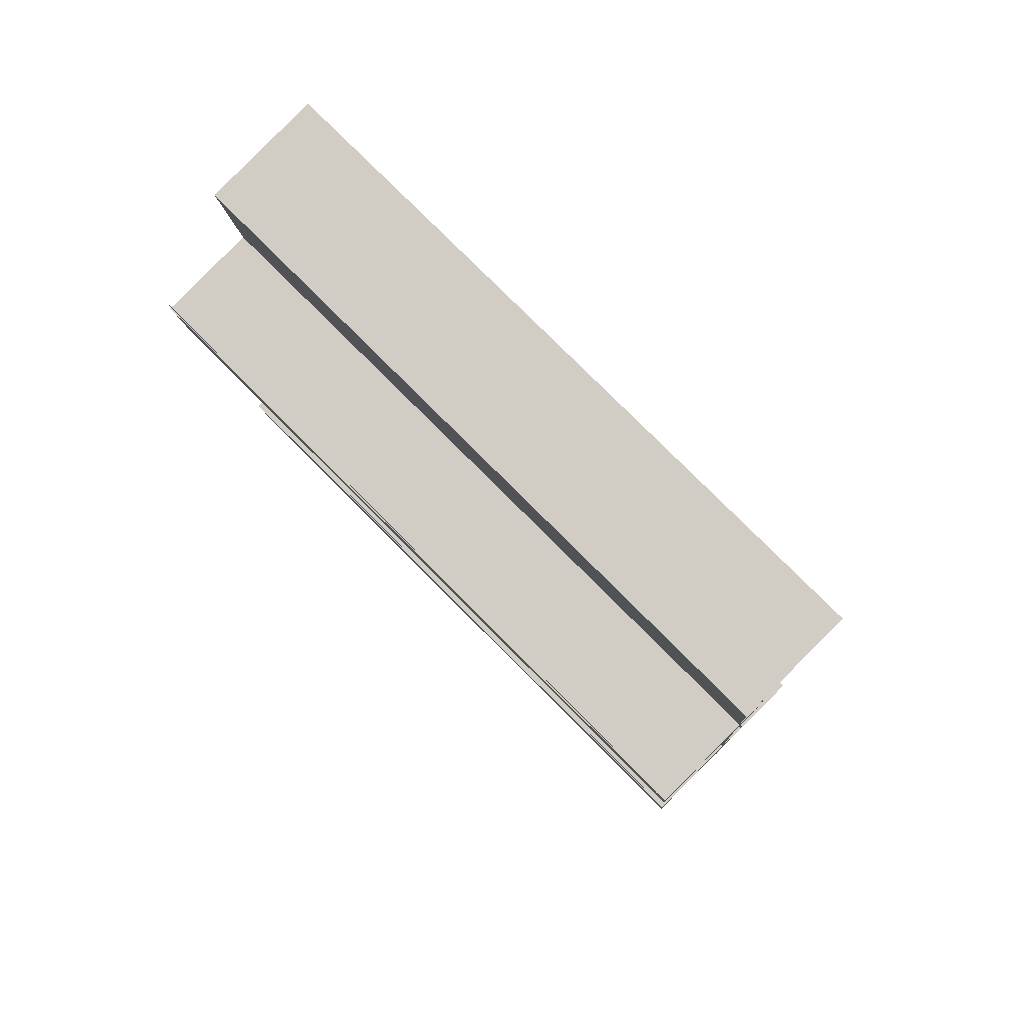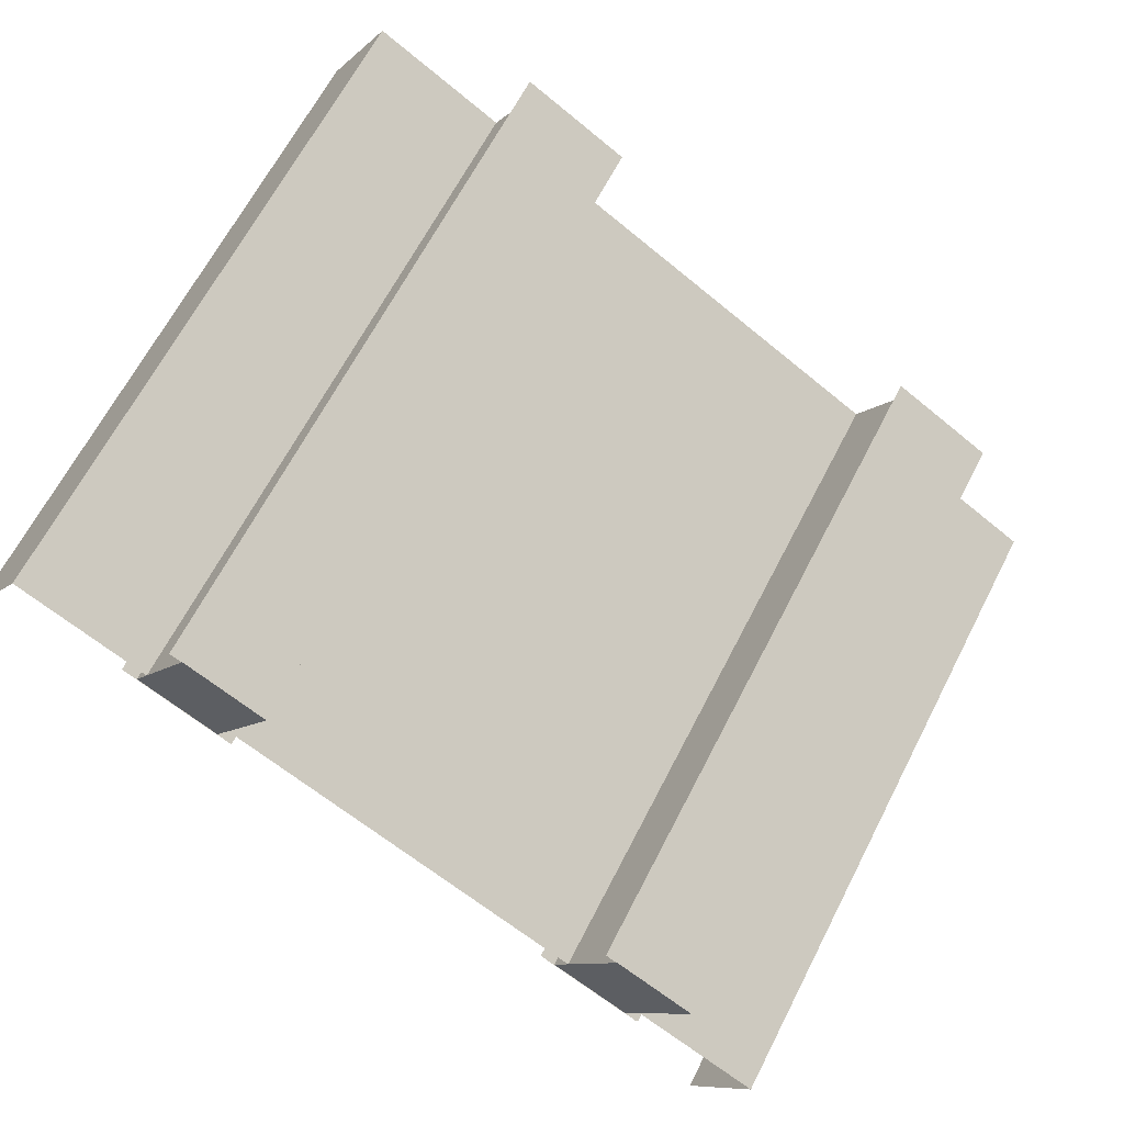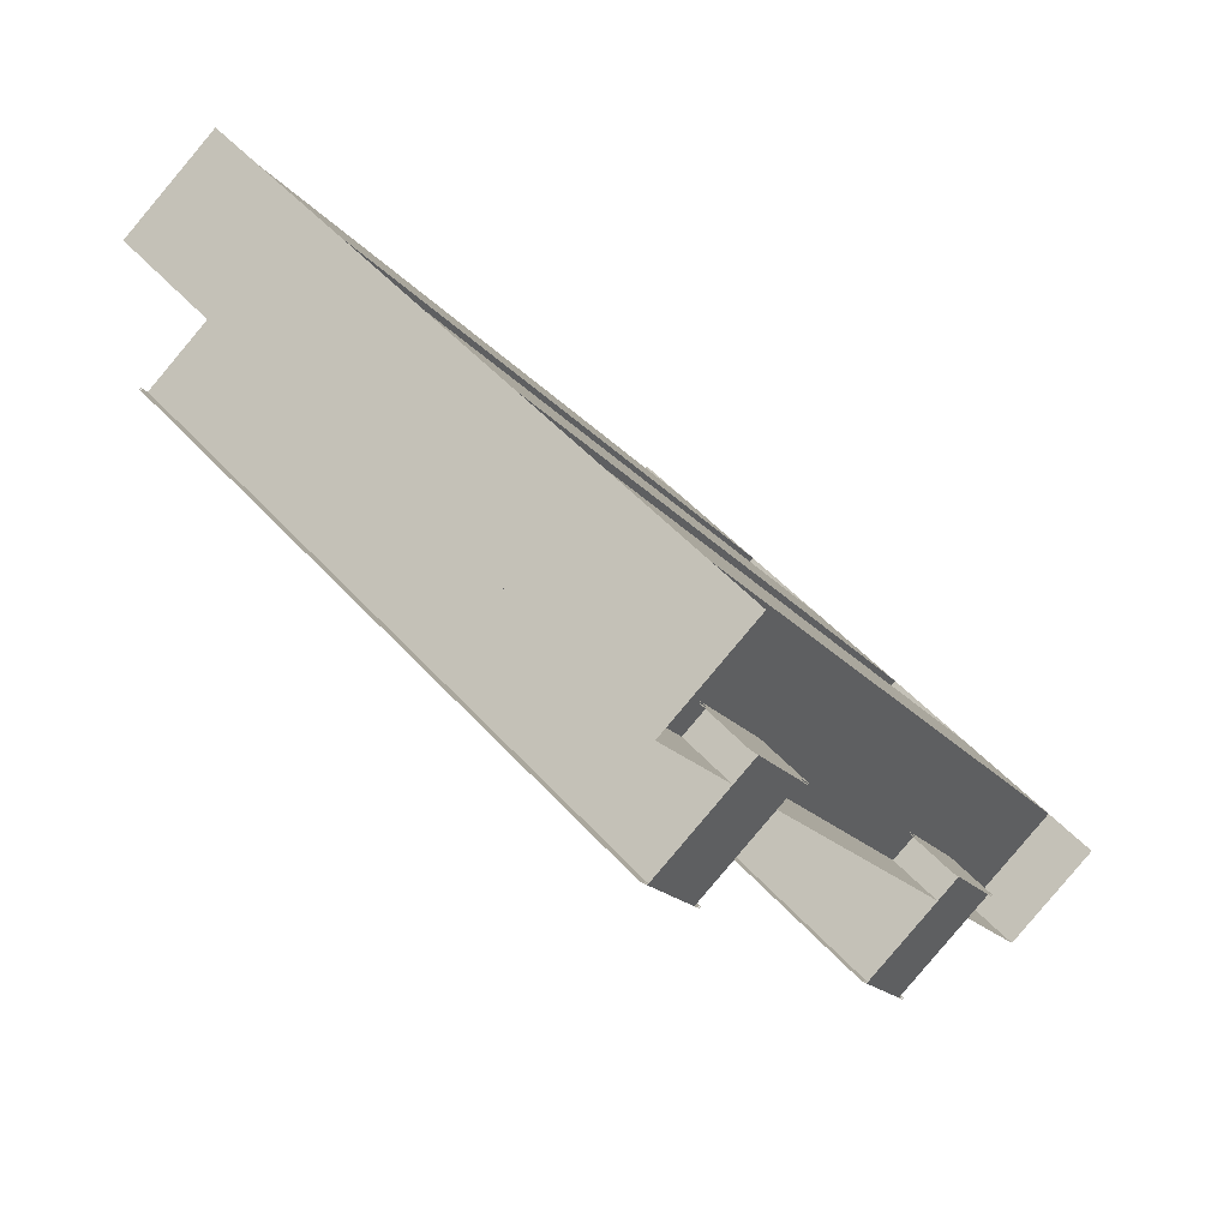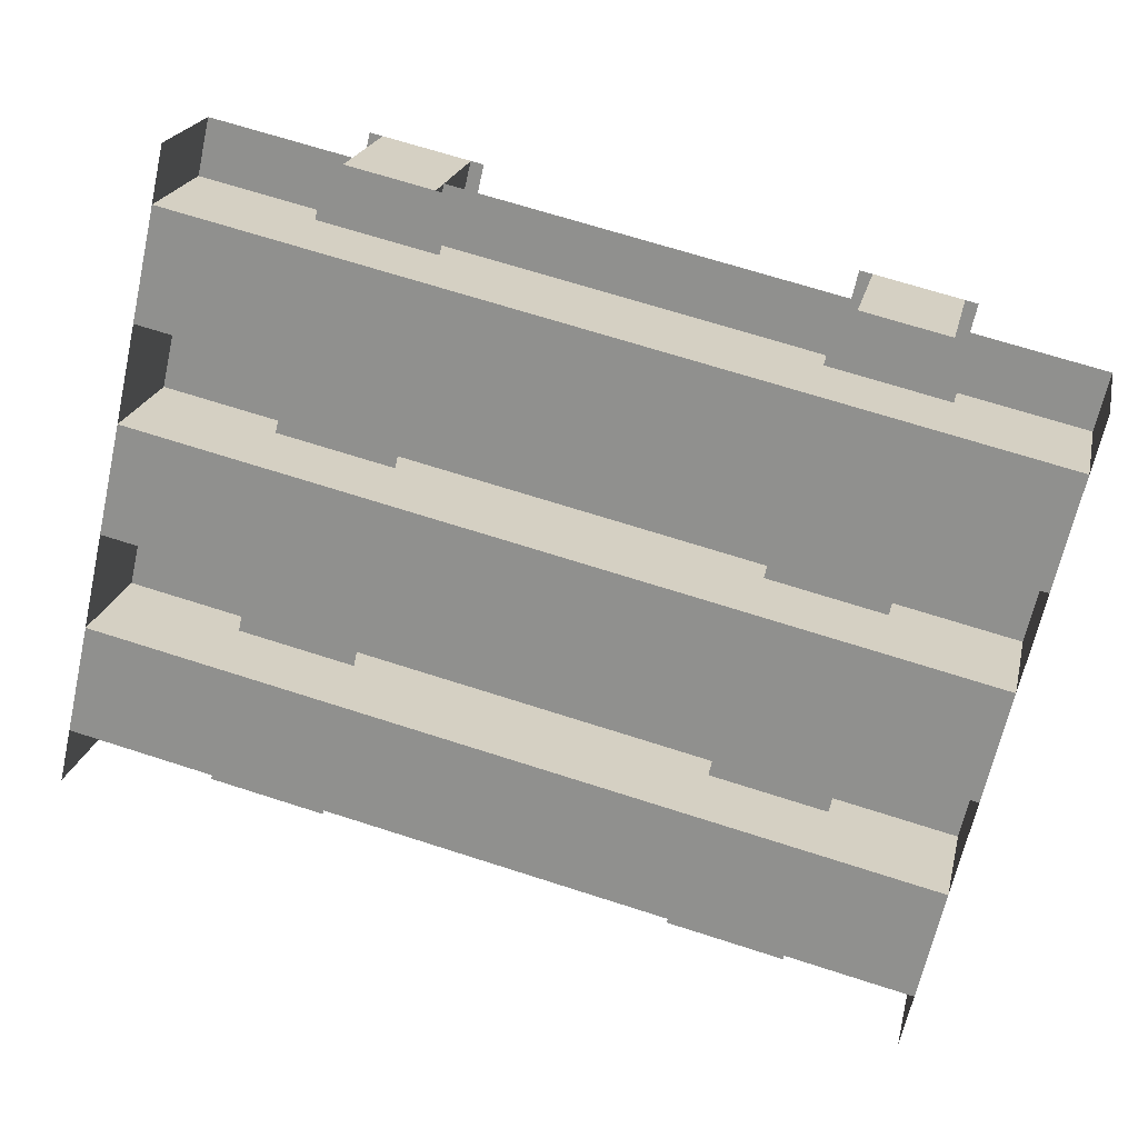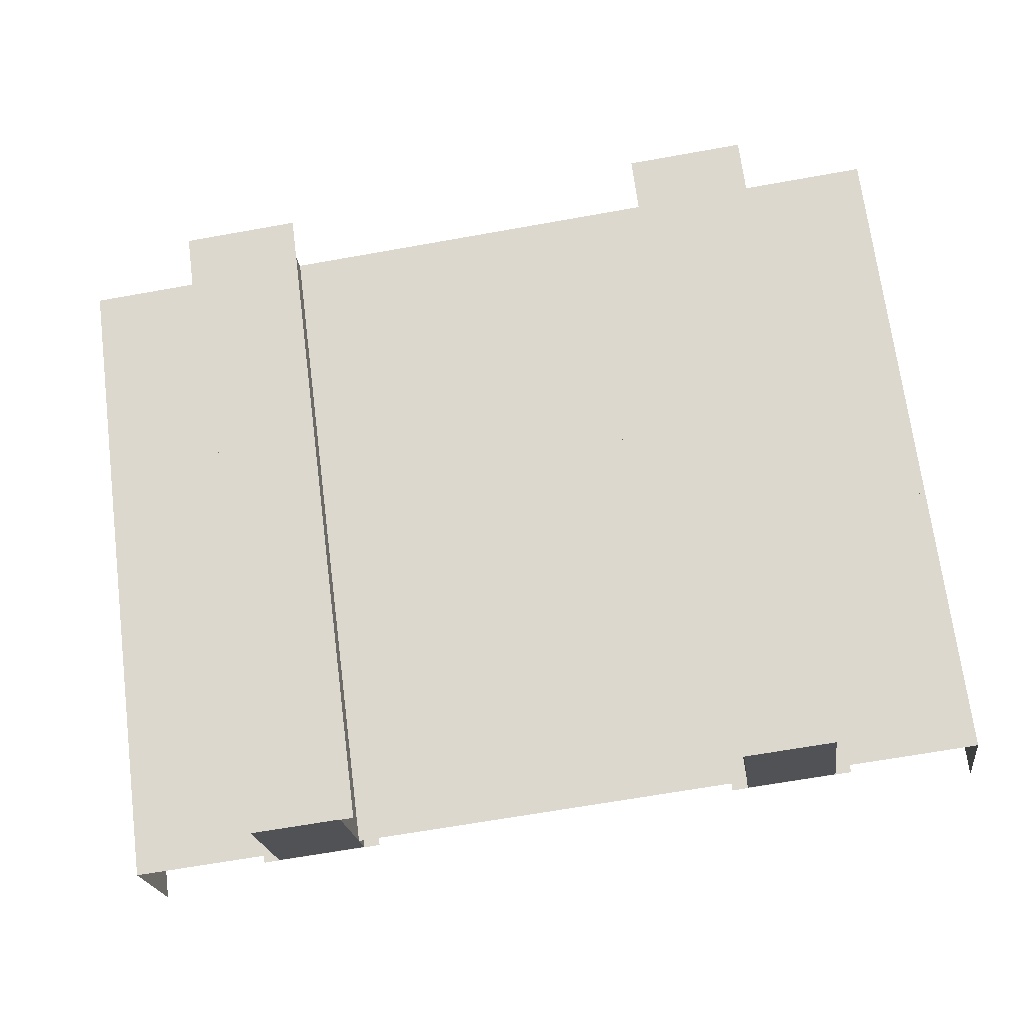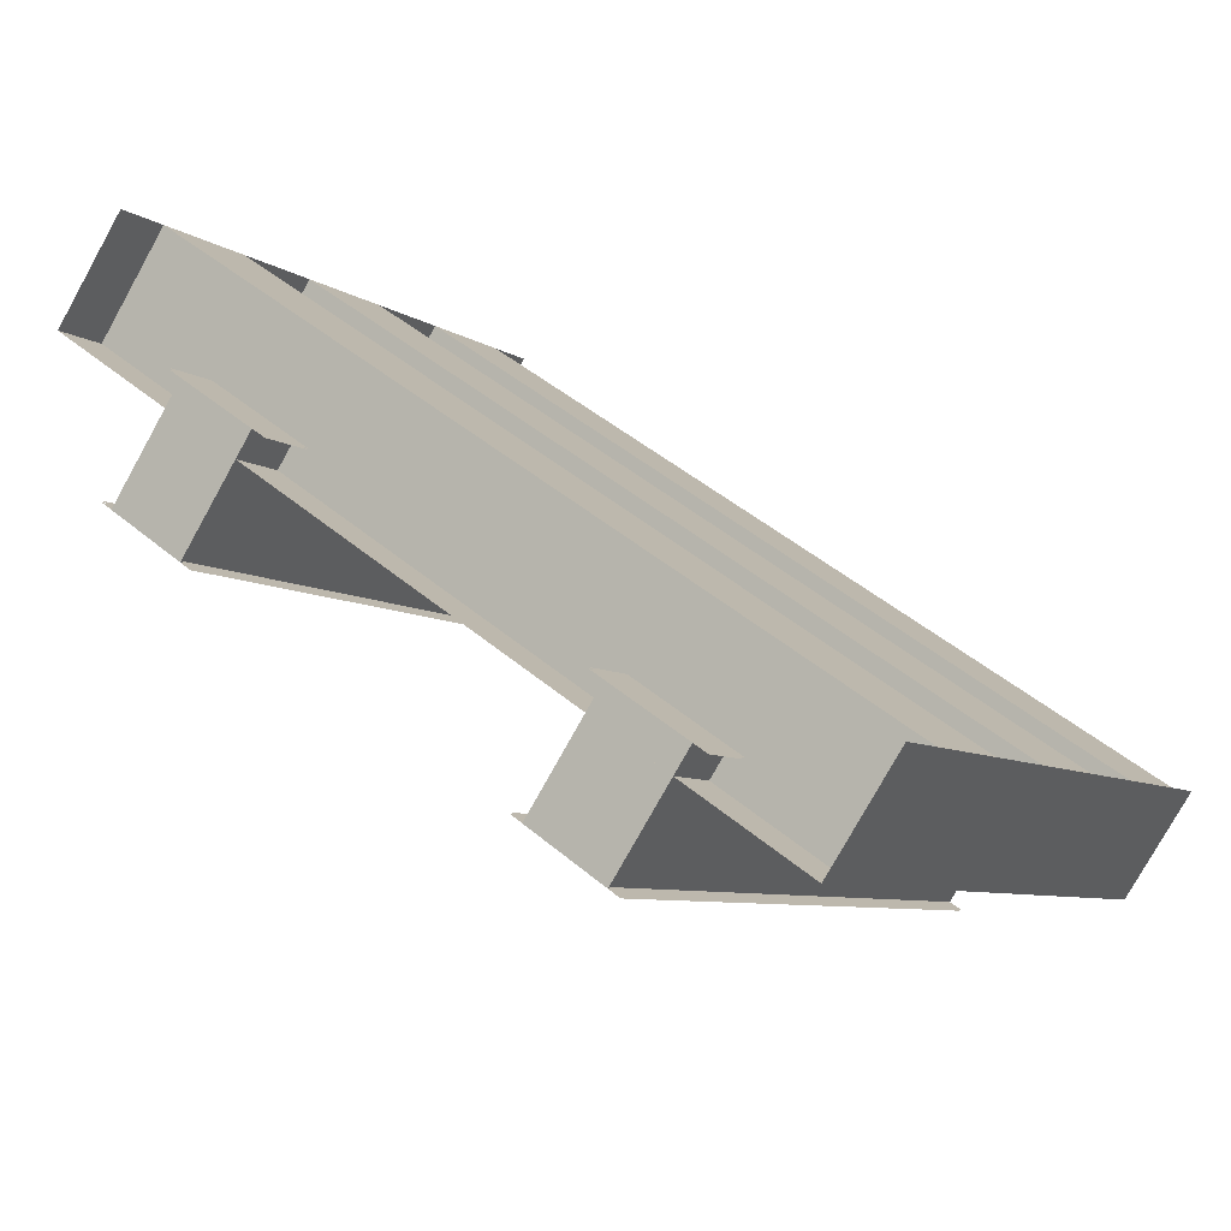
<metadata>
{"format":"obj","ext":"obj","renderer":"f3d","projection":"perspective","resolution":1024,"background":"white","views":[{"elev":-8.3,"azim":-86.5,"up":"+Z"},{"elev":-62.7,"azim":139.9,"up":"+Z"},{"elev":-17.2,"azim":-65.5,"up":"+Z"},{"elev":68.2,"azim":17.9,"up":"+Z"},{"elev":-66.2,"azim":-169.8,"up":"+Z"},{"elev":46.9,"azim":-136.4,"up":"+Z"}]}
</metadata>
<code>
o cube6
v 0 0.05303 0.3232
v -0.9344 0.05303 0.3232
v -0.9344 0.2342 0.142
v 0 0.2342 0.142
v -0.9344 0.2298 0.5
v 0 0.2298 0.5
v 0 0.411 0.3188
v -0.9344 0.411 0.3188
v 0.9344 0.05303 0.3232
v 0 0.05303 0.3232
v 0 0.2342 0.142
v 0.9344 0.2342 0.142
v 0 0.2298 0.5
v 0.9344 0.2298 0.5
v 0.9344 0.411 0.3188
v 0 0.411 0.3188
f 1 2 3 4
f 5 6 7 8
f 2 1 6 5
f 9 10 11 12
f 13 14 15 16
f 10 9 14 13
o cube7
v -0.9344 -0.03535 0.2348
v -0.9344 0.3182 0.5884
v -0.9344 0.4994 0.4072
v -0.9344 0.1458 0.05364
v 0 0.4994 0.4072
v 0 0.1458 0.05364
v 0.9344 0.3182 0.5884
v 0.9344 -0.03535 0.2348
v 0.9344 0.1458 0.05364
v 0.9344 0.4994 0.4072
v 0 0.4994 0.4072
v 0 0.1458 0.05364
f 17 18 19 20
f 19 21 22 20
f 23 24 25 26
f 27 26 25 28
o cube8
v -0.9344 0.2961 0.5663
v -0.9344 0.6497 0.9198
v -0.9344 0.8308 0.7386
v -0.9344 0.4773 0.3851
v 0 0.8308 0.7386
v 0 0.4773 0.3851
v 0.9344 0.6497 0.9198
v 0.9344 0.2961 0.5663
v 0.9344 0.4773 0.3851
v 0.9344 0.8308 0.7386
v 0 0.8308 0.7386
v 0 0.4773 0.3851
f 29 30 31 32
f 31 33 34 32
f 35 36 37 38
f 39 38 37 40
o cube9
v -0.9344 0.6276 0.8977
v -0.9344 0.9811 1.251
v -0.9344 1.162 1.07
v -0.9344 0.8088 0.7166
v 0 1.162 1.07
v 0 0.8088 0.7166
v 0.9344 0.9811 1.251
v 0.9344 0.6276 0.8977
v 0.9344 0.8088 0.7166
v 0.9344 1.162 1.07
v 0 1.162 1.07
v 0 0.8088 0.7166
f 41 42 43 44
f 43 45 46 44
f 47 48 49 50
f 51 50 49 52
o rail1
v 0.3969 1.118 1.114
v 0.6594 1.118 1.114
v 0.6594 0.1016 0.09783
v 0.3969 0.1016 0.09783
v 0.3969 0.09944 0.1
v 0.6594 0.09944 0.1
v 0.6594 1.116 1.117
v 0.3969 1.116 1.117
f 53 54 55 56
f 57 58 59 60
o rail2
v 0.4031 1.313 0.9198
v 0.6531 1.313 0.9198
v 0.6531 0.2961 -0.09662
v 0.4031 0.2961 -0.09662
v 0.4031 0.2939 -0.09441
v 0.6531 0.2939 -0.09441
v 0.6531 1.31 0.9221
v 0.4031 1.31 0.9221
f 61 62 63 64
f 65 66 67 68
o rail3
v 0.625 0.1016 0.09783
v 0.4312 0.1016 0.09783
v 0.4312 0.2961 -0.09662
v 0.625 0.2961 -0.09662
v 0.625 1.118 1.114
v 0.625 1.313 0.9198
v 0.4312 1.118 1.114
v 0.4312 1.313 0.9198
f 69 70 71 72
f 73 69 72 74
f 75 73 74 76
f 70 75 76 71
o rail4
v -0.6531 1.313 0.9198
v -0.4031 1.313 0.9198
v -0.4031 0.2961 -0.09662
v -0.6531 0.2961 -0.09662
v -0.6531 0.2939 -0.09441
v -0.4031 0.2939 -0.09441
v -0.4031 1.31 0.9221
v -0.6531 1.31 0.9221
f 77 78 79 80
f 81 82 83 84
o rail5
v -0.4313 0.1016 0.09783
v -0.625 0.1016 0.09783
v -0.625 0.2961 -0.09662
v -0.4313 0.2961 -0.09662
v -0.4313 1.118 1.114
v -0.4313 1.313 0.9198
v -0.625 1.118 1.114
v -0.625 1.313 0.9198
f 85 86 87 88
f 89 85 88 90
f 91 89 90 92
f 86 91 92 87
o rail6
v -0.6594 1.118 1.114
v -0.3969 1.118 1.114
v -0.3969 0.1016 0.09783
v -0.6594 0.1016 0.09783
v -0.6594 0.09944 0.1
v -0.3969 0.09944 0.1
v -0.3969 1.116 1.117
v -0.6594 1.116 1.117
f 93 94 95 96
f 97 98 99 100
o cube6.001
v 0 0.3845 0.6547
v -0.9344 0.3845 0.6547
v -0.9344 0.5657 0.4735
v 0 0.5657 0.4735
v -0.9344 0.5613 0.8315
v 0 0.5613 0.8315
v 0 0.7425 0.6503
v -0.9344 0.7425 0.6503
v 0.9344 0.3845 0.6547
v 0 0.3845 0.6547
v 0 0.5657 0.4735
v 0.9344 0.5657 0.4735
v 0 0.5613 0.8315
v 0.9344 0.5613 0.8315
v 0.9344 0.7425 0.6503
v 0 0.7425 0.6503
f 101 102 103 104
f 105 106 107 108
f 102 101 106 105
f 109 110 111 112
f 113 114 115 116
f 110 109 114 113
o cube6.002
v 0 0.7159 0.9861
v -0.9344 0.7159 0.9861
v -0.9344 0.8971 0.8049
v 0 0.8971 0.8049
v -0.9344 0.8927 1.163
v 0 0.8927 1.163
v 0 1.074 0.9817
v -0.9344 1.074 0.9817
v 0.9344 0.7159 0.9861
v 0 0.7159 0.9861
v 0 0.8971 0.8049
v 0.9344 0.8971 0.8049
v 0 0.8927 1.163
v 0.9344 0.8927 1.163
v 0.9344 1.074 0.9817
v 0 1.074 0.9817
f 117 118 119 120
f 121 122 123 124
f 118 117 122 121
f 125 126 127 128
f 129 130 131 132
f 126 125 130 129

</code>
